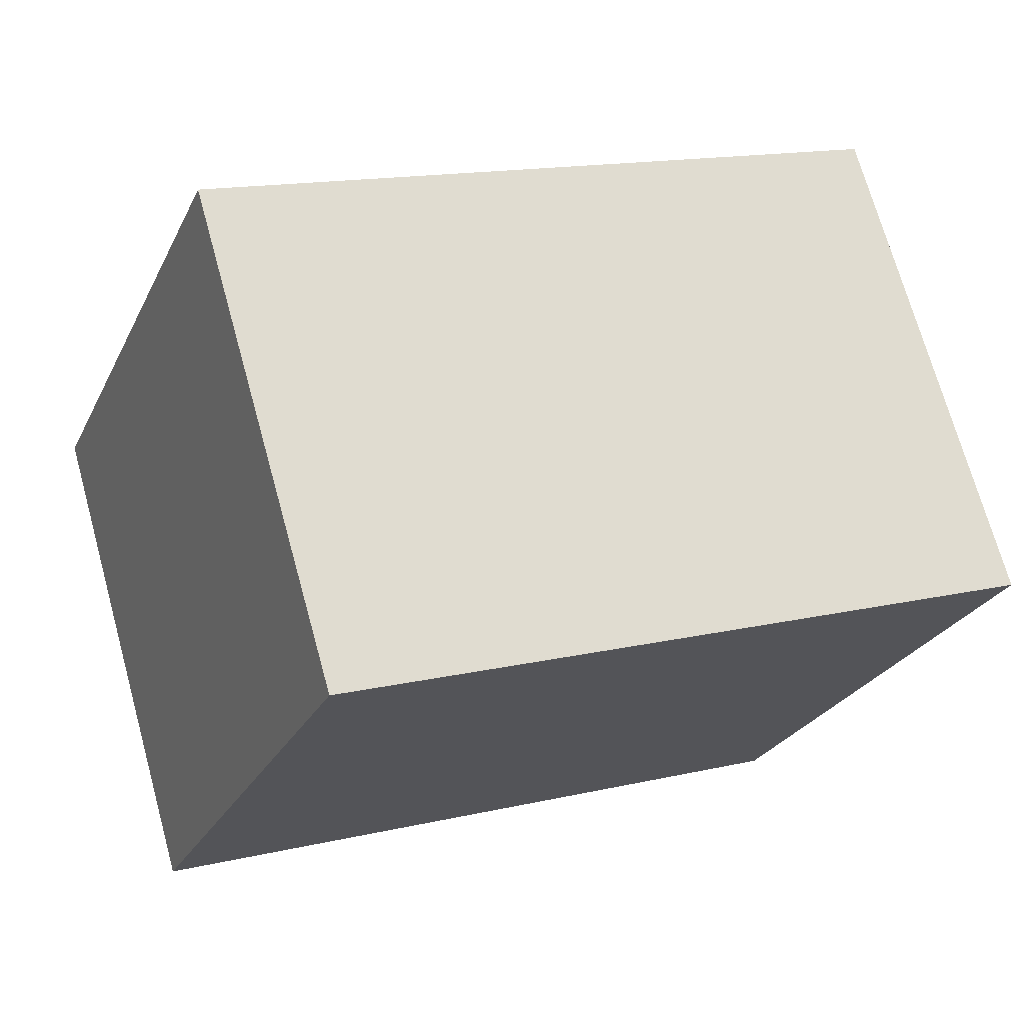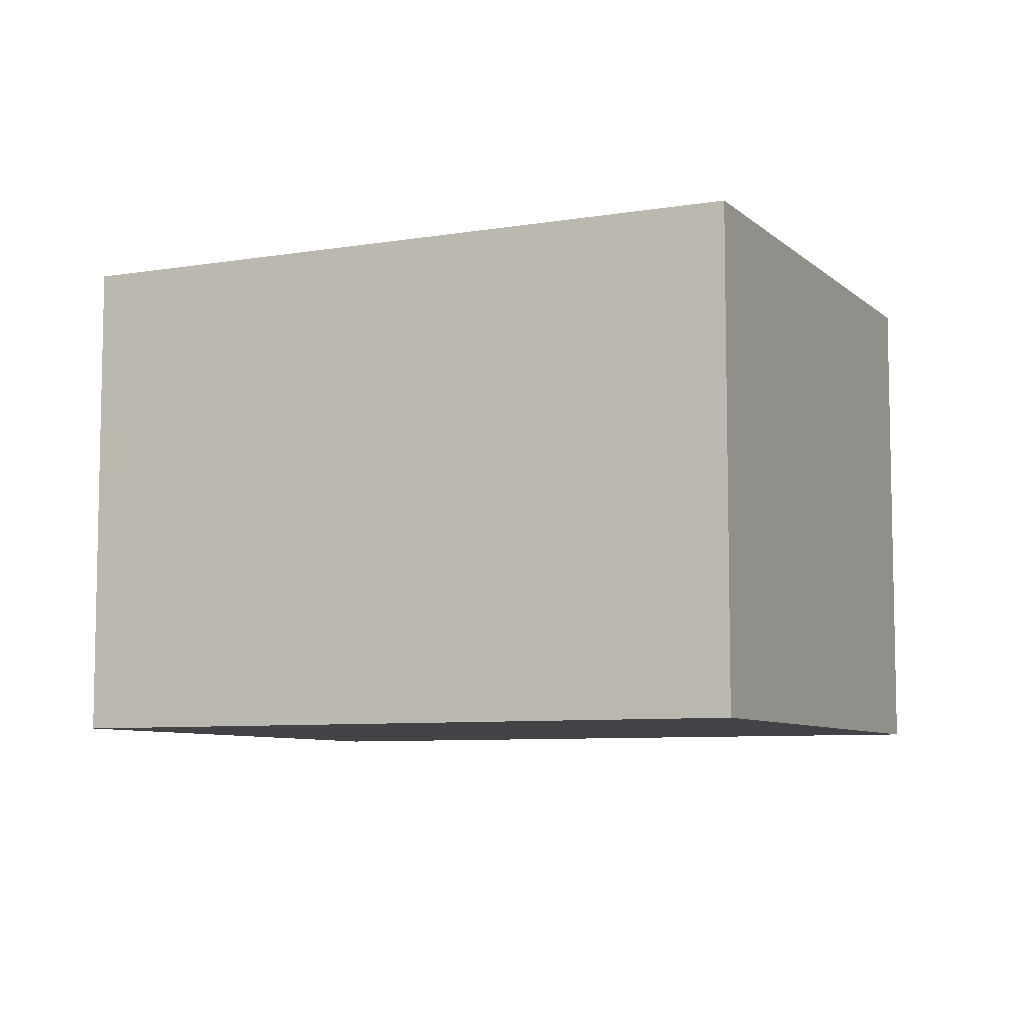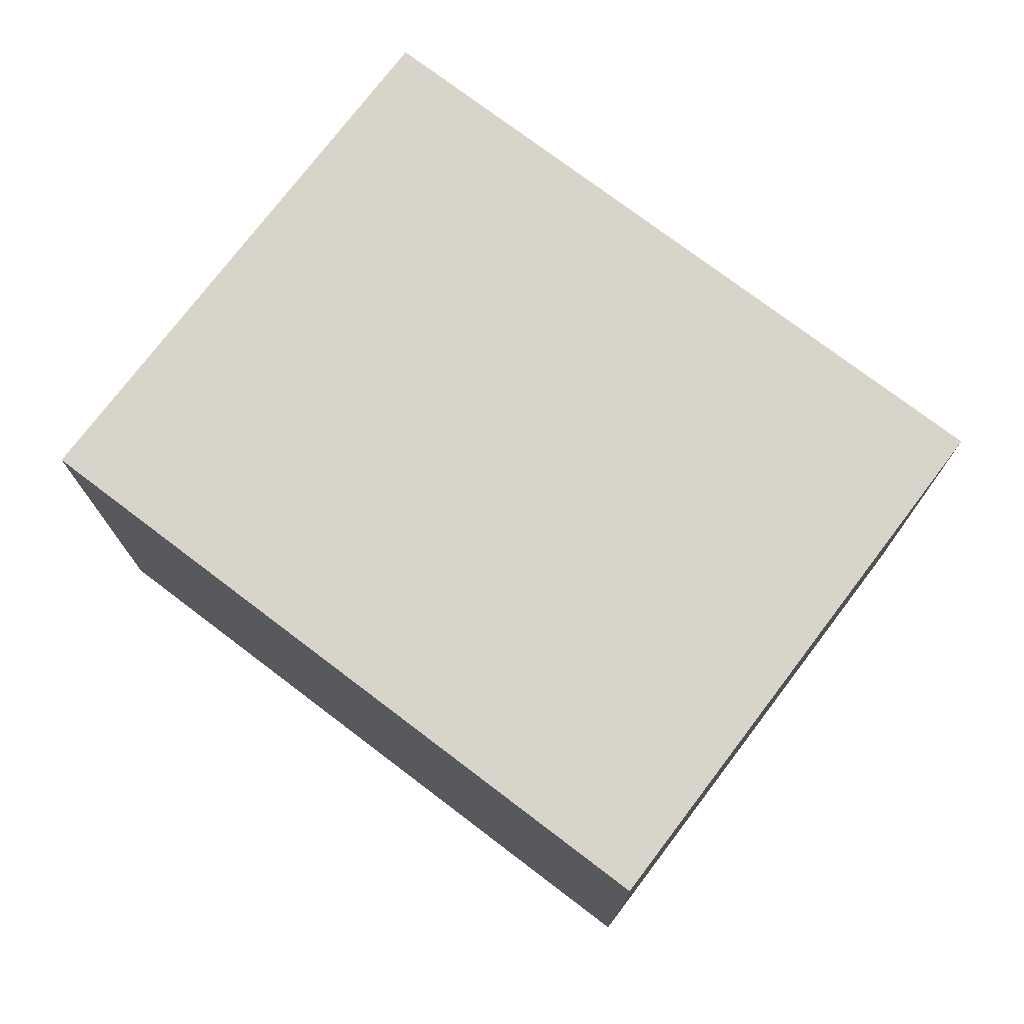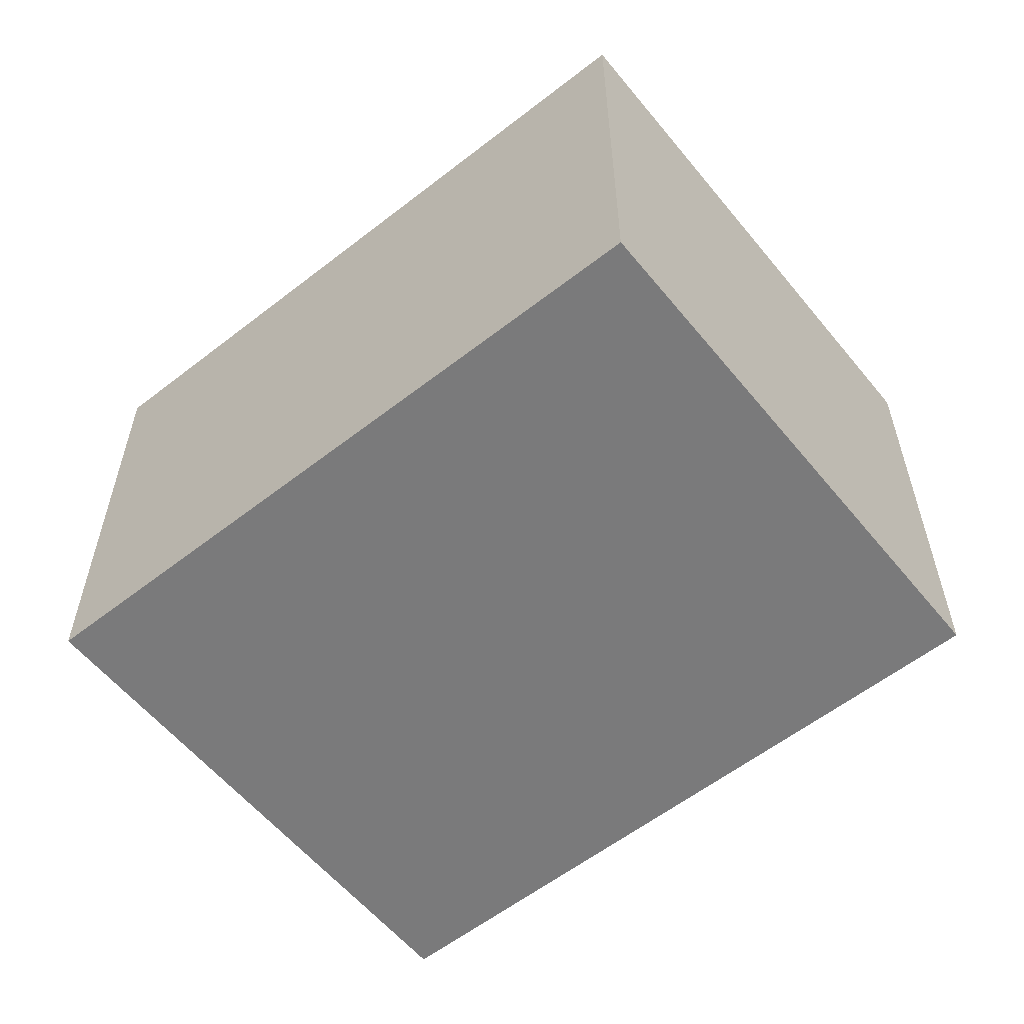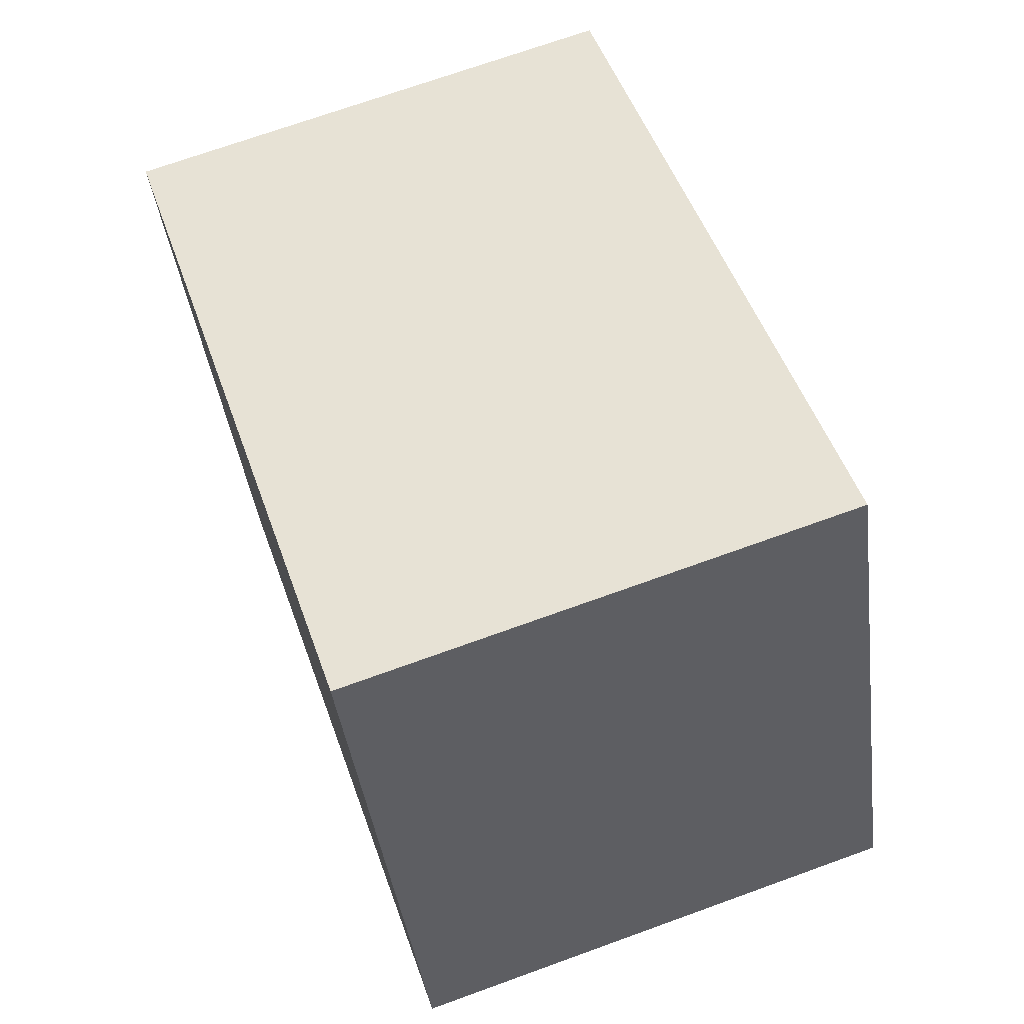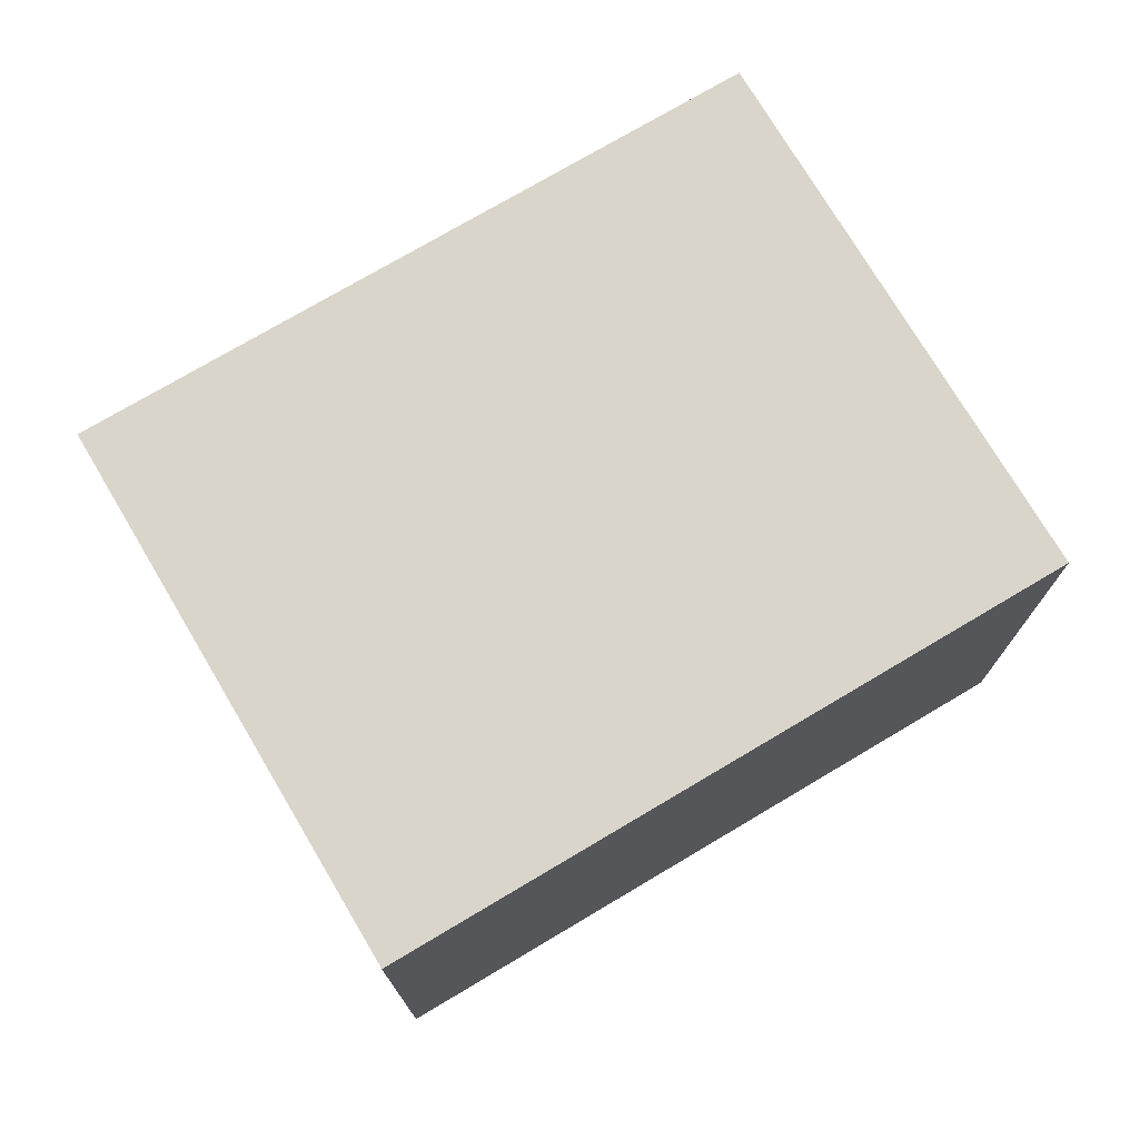
<metadata>
{"format":"obj","ext":"obj","renderer":"f3d","projection":"perspective","resolution":1024,"background":"white","views":[{"elev":71.3,"azim":164.5,"up":"+Z"},{"elev":-7.5,"azim":-176.3,"up":"+Y"},{"elev":75.3,"azim":15.6,"up":"+Y"},{"elev":-58.1,"azim":17.3,"up":"+Y"},{"elev":70.8,"azim":70.1,"up":"+Z"},{"elev":74.6,"azim":-52.3,"up":"+Y"}]}
</metadata>
<code>
v  2.366 1.746 0.936
v  0.743 1.746 -1.877
v  0 1.746 1.069e-16
v  3.109 1.746 -0.94
v  0 0 0
v  2.366 -5.731e-17 0.936
v  3.109 5.756e-17 -0.94
v  0.743 1.149e-16 -1.877
g defaultobject
f 1 2 3
f 2 1 4
f 5 1 3
f 1 5 6
f 6 4 1
f 4 6 7
f 7 2 4
f 2 7 8
f 8 3 2
f 3 8 5
f 8 6 5
f 6 8 7

</code>
